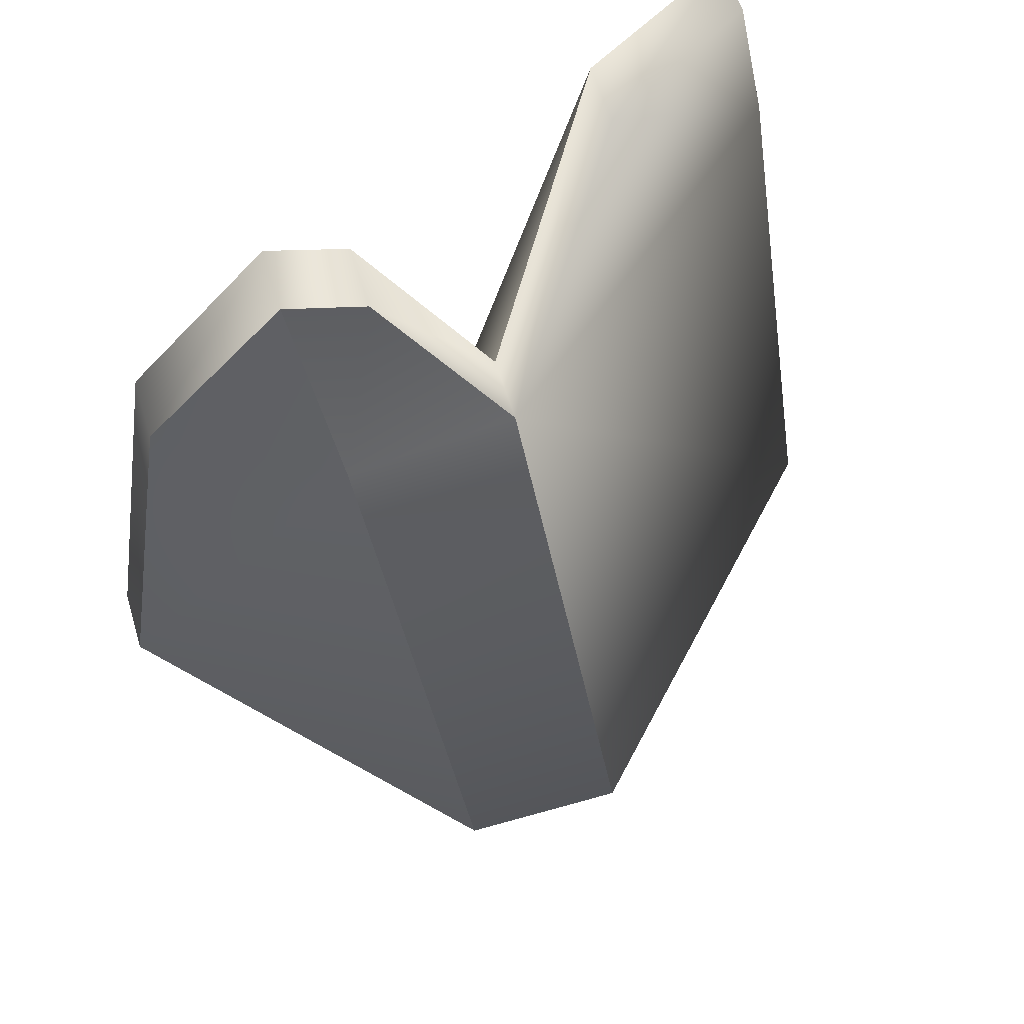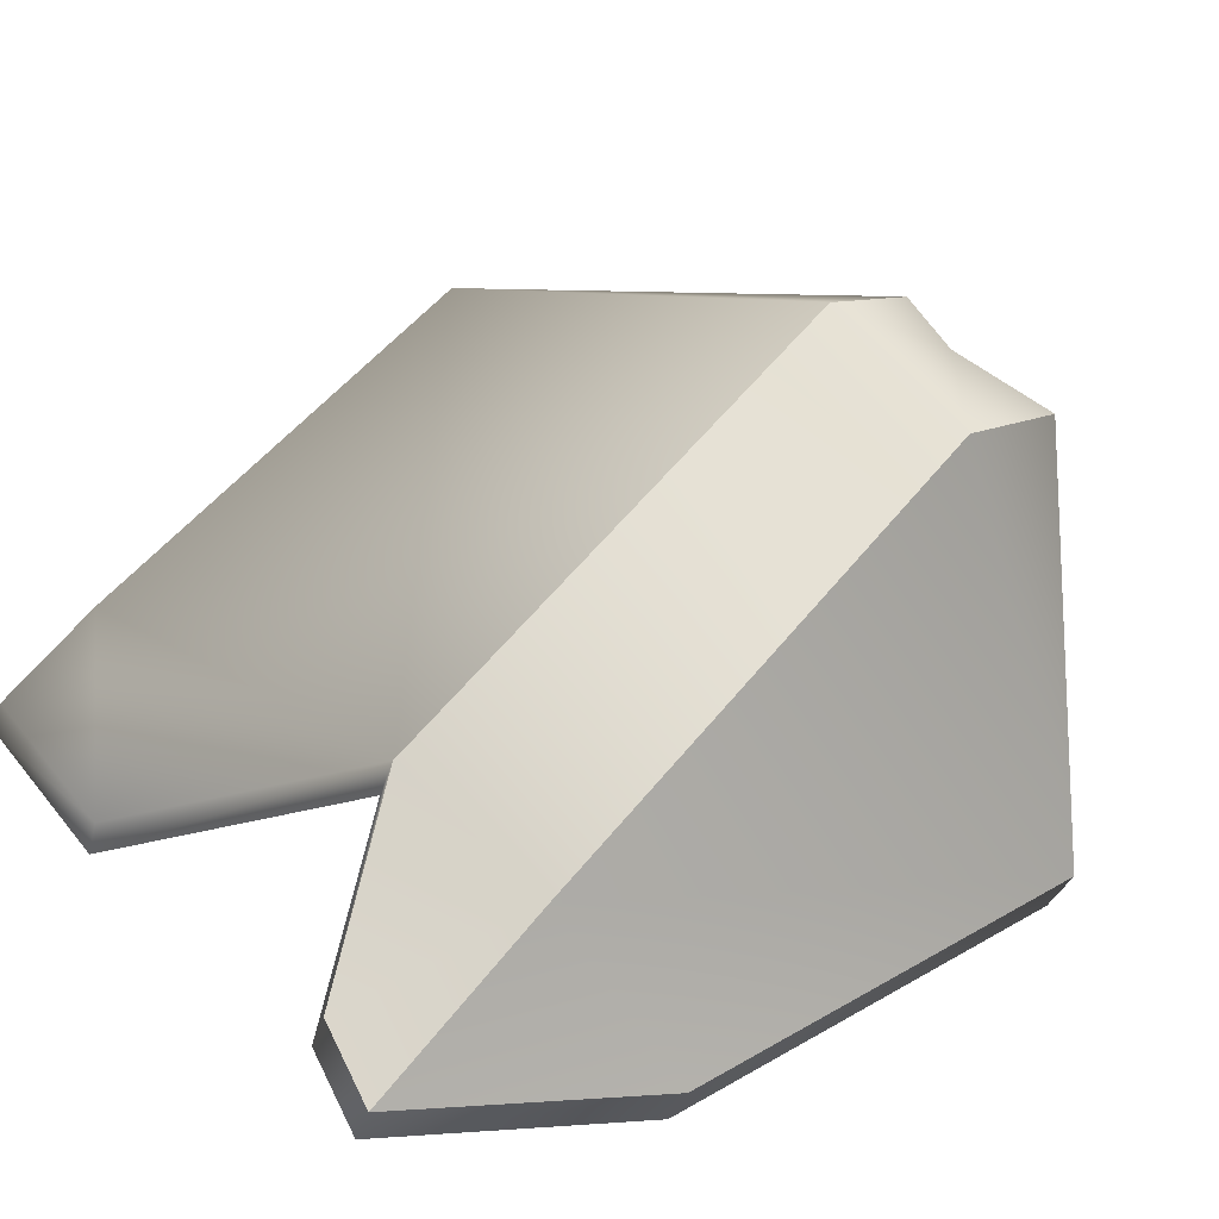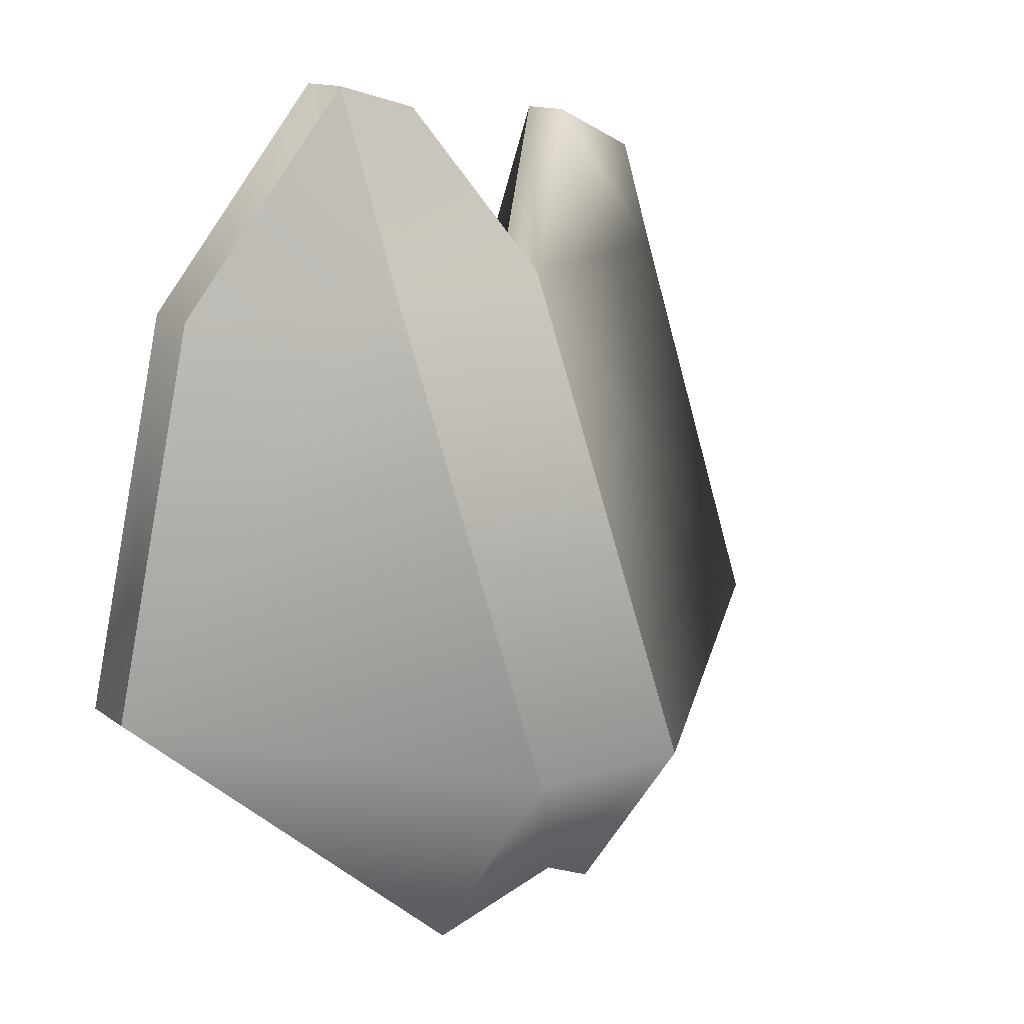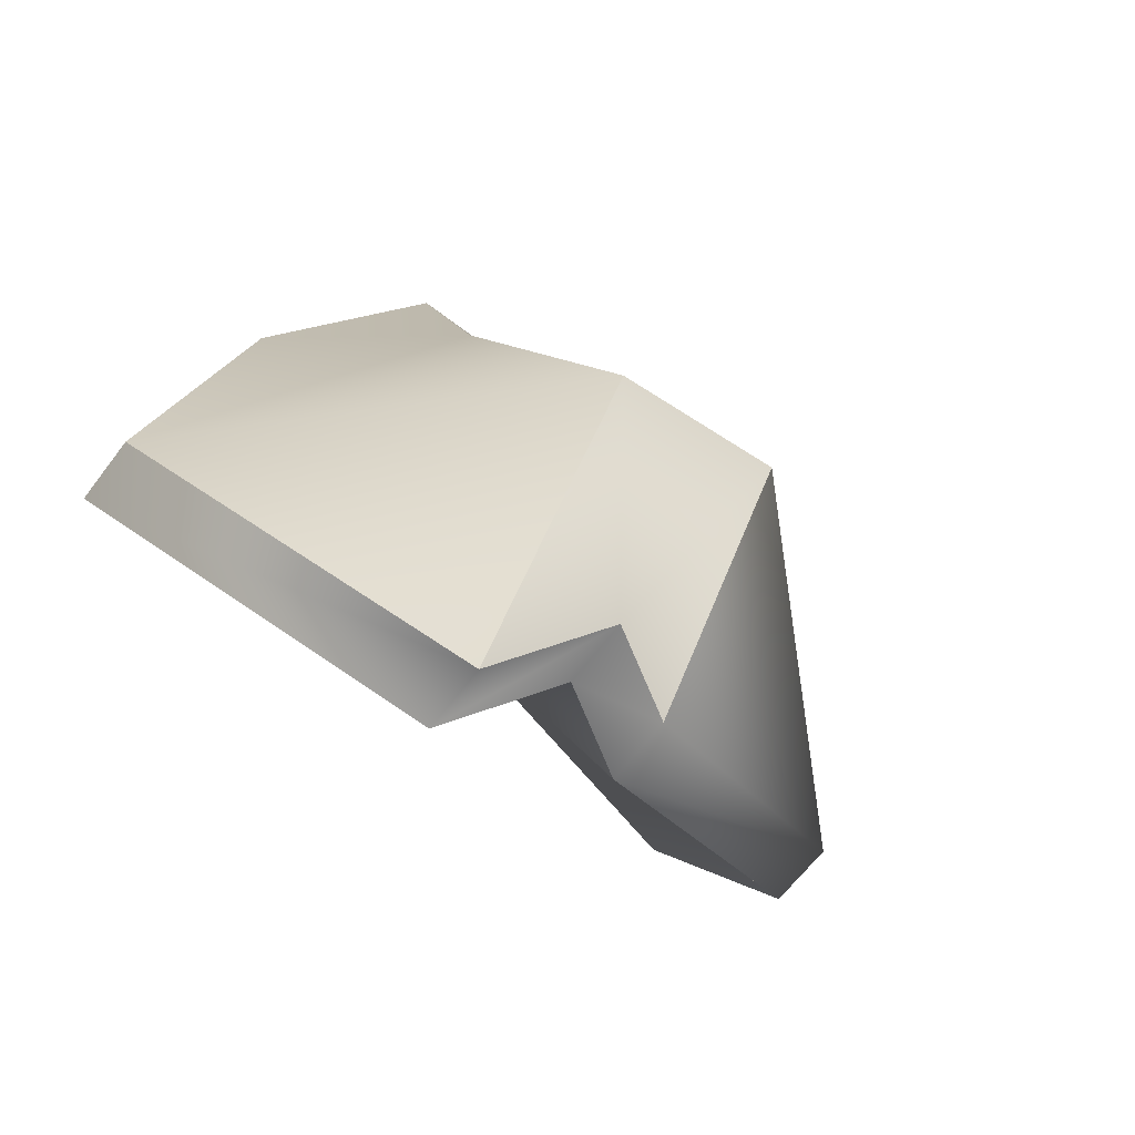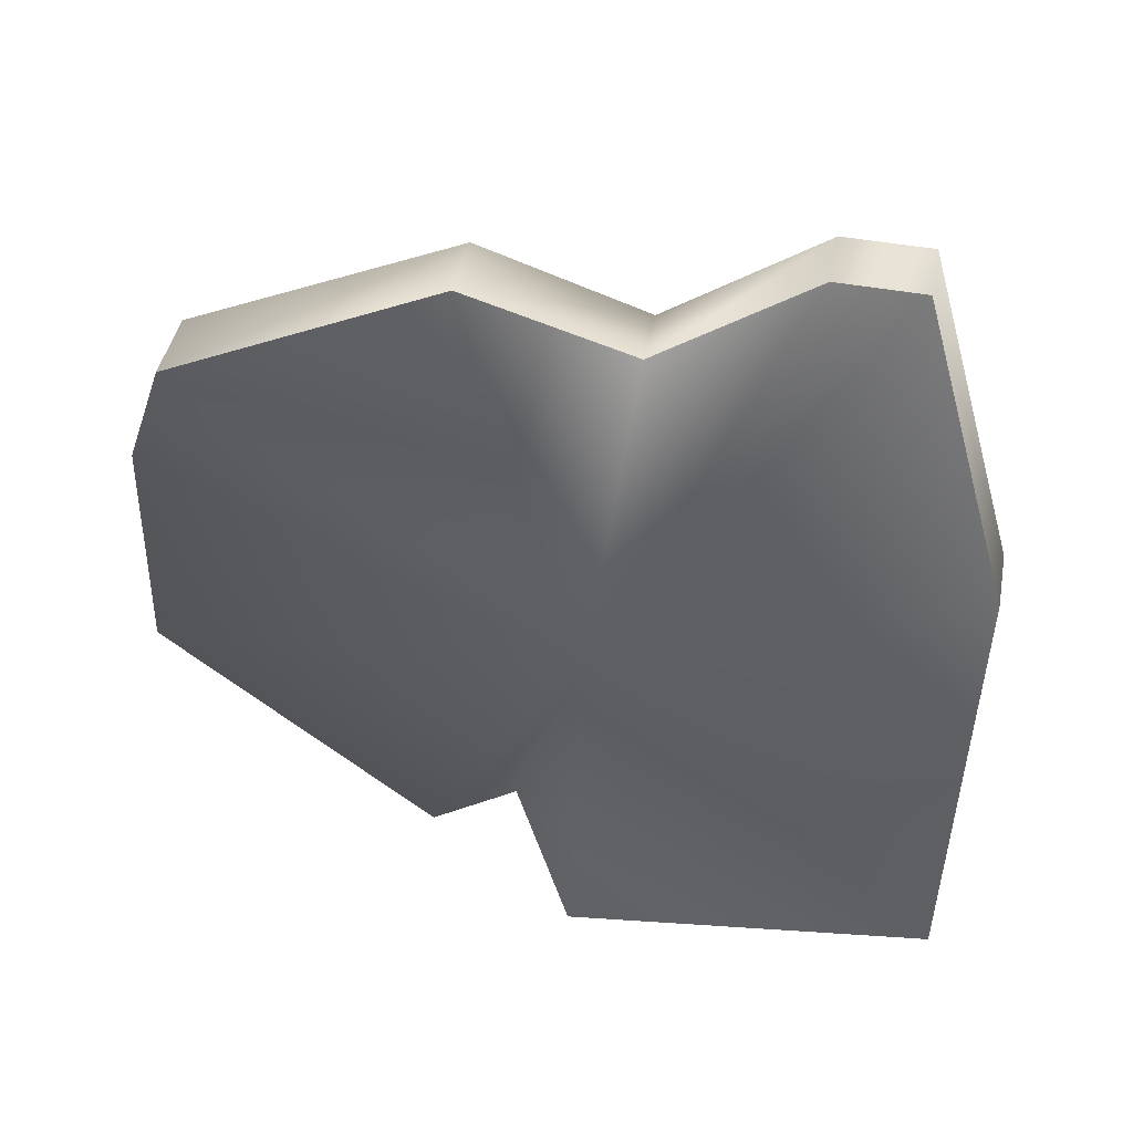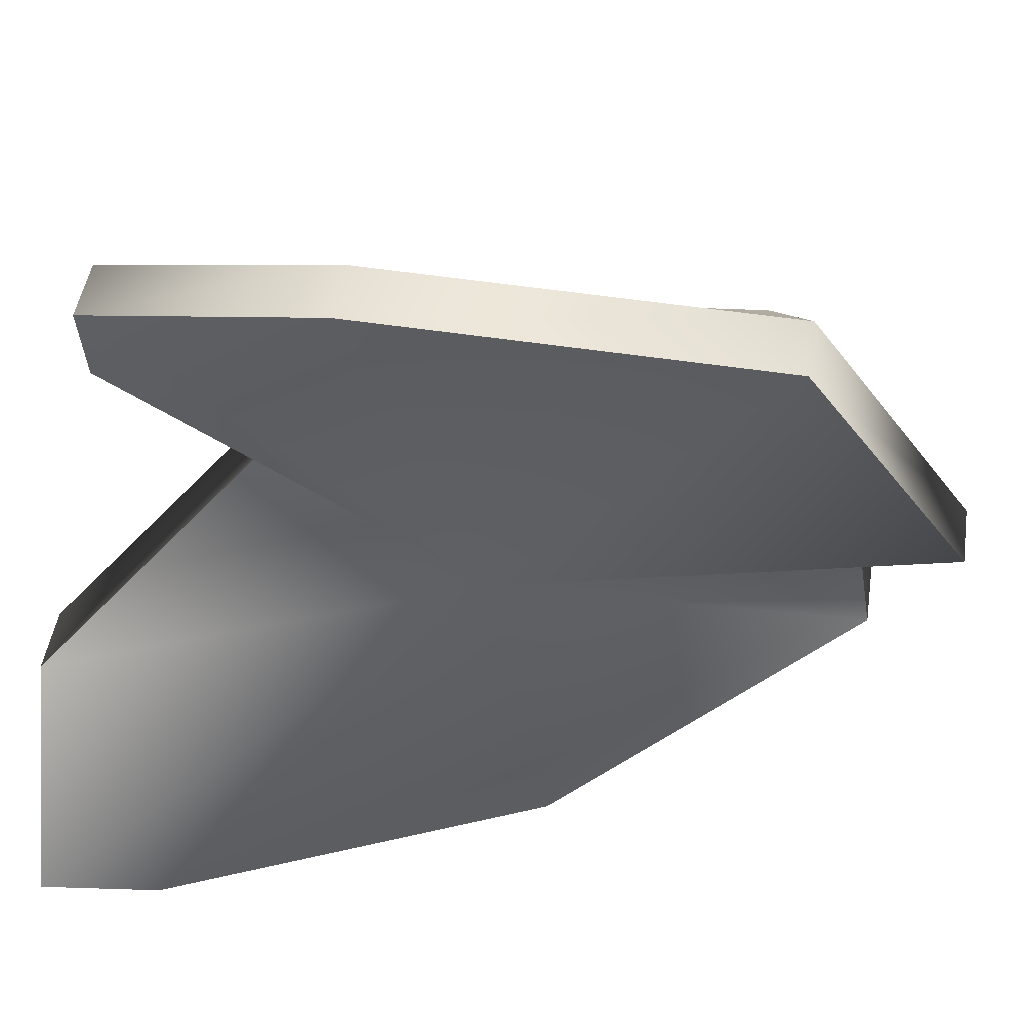
<metadata>
{"format":"obj","ext":"obj","renderer":"f3d","projection":"perspective","resolution":1024,"background":"white","views":[{"elev":52.1,"azim":151.5,"up":"+Z"},{"elev":57.2,"azim":50.3,"up":"+Y"},{"elev":4.7,"azim":135.6,"up":"+Z"},{"elev":-73.0,"azim":131.2,"up":"+Z"},{"elev":-41.3,"azim":-9.2,"up":"+Y"},{"elev":-51.4,"azim":81.1,"up":"+Y"}]}
</metadata>
<code>
o nd_crashednecropolis_debri_01
v 4.965 1.437 22.43
v -2.763 5.162 11.84
v -3.597 -3.993 -3.694
v -3.848 5.215 -28.66
v 0.4214 -0.8356 -33.77
v -9.092 3.651 -30.3
v -27.89 1.485 -11.42
v -29.32 -8.947 14.79
v -28.33 -10.61 22.45
v -14.67 -4.196 23.92
v 19.88 -10.84 -17.99
v 17.1 -7.104 8.463
v 9.997 0.1219 23.52
v 1.287 3.425 -34.32
v 5.663 17.37 -21.31
v 20.74 -6.584 -18.54
v 17.97 -2.843 7.912
v 8.808 7.369 9.702
v 10.86 4.383 22.97
v -2.982 9.476 -29.21
v 5.663 17.37 -21.31
v 1.287 3.425 -34.32
v 5.831 5.698 21.88
v 10.86 4.383 22.97
v 8.808 7.369 9.702
v -1.897 9.422 11.29
v -4.009 20 -20.02
v -8.227 7.911 -30.85
v -27.47 -6.352 21.9
v -28.46 -4.686 14.24
v -29.32 -8.947 14.79
v -28.33 -10.61 22.45
v -14.67 -4.196 23.92
v -13.81 0.06513 23.37
v -27.47 -6.352 21.9
v -28.46 -4.686 14.24
v -27.47 -6.352 21.9
v -13.81 0.06513 23.37
v -1.897 9.422 11.29
v -27.02 5.745 -11.97
v -4.009 20 -20.02
v -8.227 7.911 -30.85
v -27.89 1.485 -11.42
v -29.32 -8.947 14.79
v -28.46 -4.686 14.24
v -27.02 5.745 -11.97
v -9.092 3.651 -30.3
v -8.227 7.911 -30.85
v -3.848 5.215 -28.66
v -2.982 9.476 -29.21
v -1.897 9.422 11.29
v -13.81 0.06513 23.37
v -14.67 -4.196 23.92
v -2.763 5.162 11.84
v 5.831 5.698 21.88
v 4.966 1.437 22.43
v 10.86 4.383 22.97
v 9.997 0.1219 23.52
v 17.97 -2.843 7.912
v 17.1 -7.104 8.463
v 20.74 -6.584 -18.54
v 19.88 -10.84 -17.99
v 1.287 3.425 -34.32
v 0.4214 -0.8356 -33.77
v -2.982 9.476 -29.21
v -3.848 5.215 -28.66
v -28.33 -10.61 22.45
g Geoset0
f 1 2 3
f 4 5 3
f 6 4 3
f 7 6 3
f 8 7 3
f 9 8 3
f 10 9 3
f 2 10 3
f 5 11 3
f 11 12 3
f 12 13 3
f 13 1 3
g Geoset1
f 14 15 16
f 17 18 19
f 18 17 16
f 16 15 18
g Geoset2
f 20 21 22
f 23 24 25
f 25 26 23
f 26 25 21
f 21 27 26
f 20 27 21
f 20 28 27
g Geoset3
f 29 30 31
f 32 33 34
f 34 35 32
f 36 37 38
f 38 39 36
f 40 36 39
f 39 41 40
f 40 41 42
f 43 44 45
f 45 46 43
f 47 43 46
f 46 48 47
f 49 47 48
f 48 50 49
f 51 52 53
f 53 54 51
f 55 51 54
f 54 56 55
f 57 55 56
f 56 58 57
f 59 57 58
f 58 60 59
f 61 59 60
f 60 62 61
f 63 61 62
f 62 64 63
f 65 63 64
f 64 66 65
f 31 67 29

</code>
